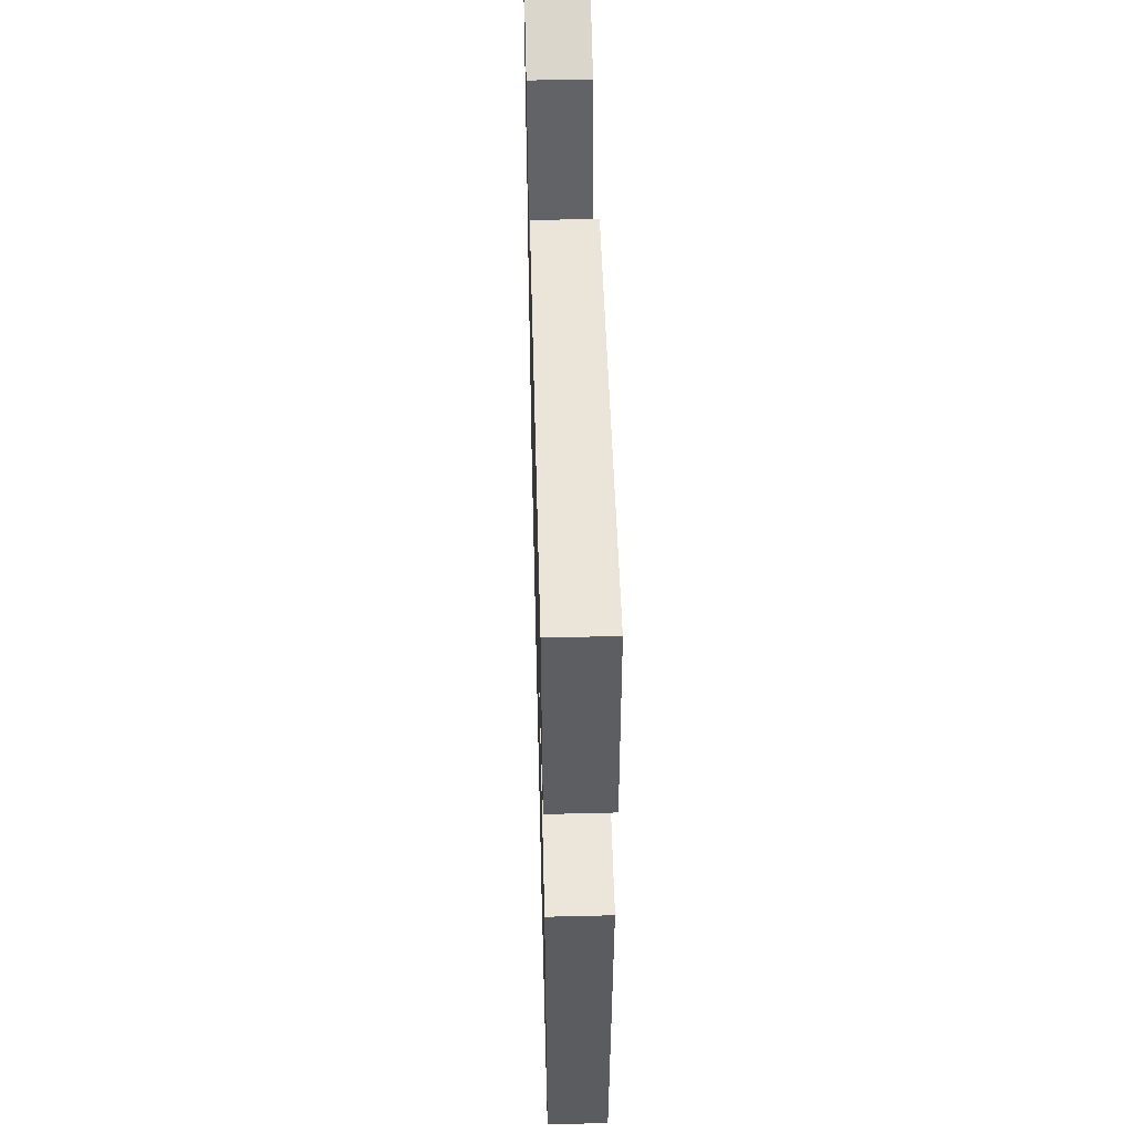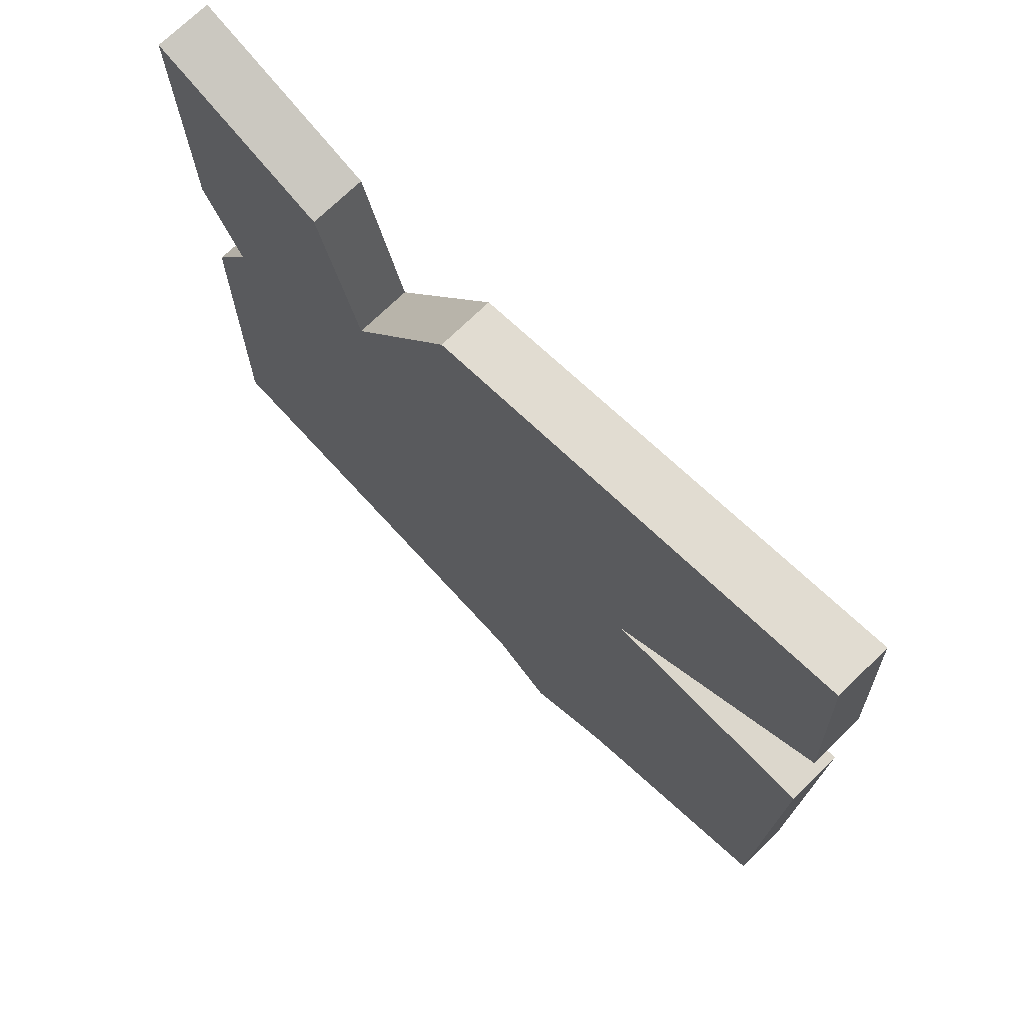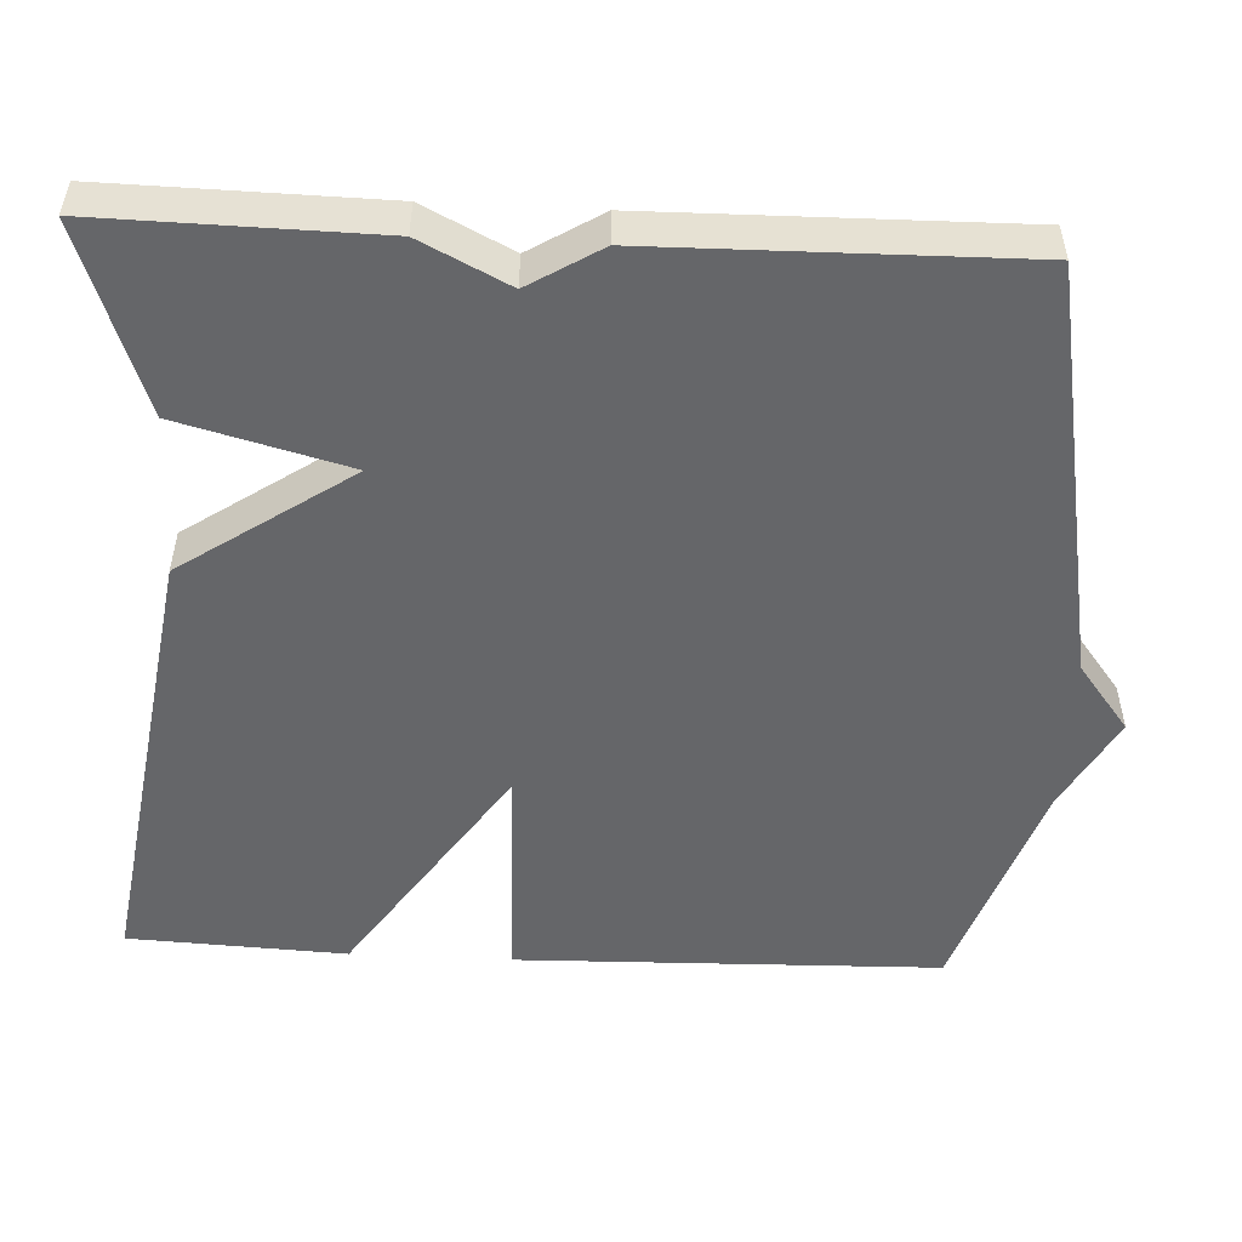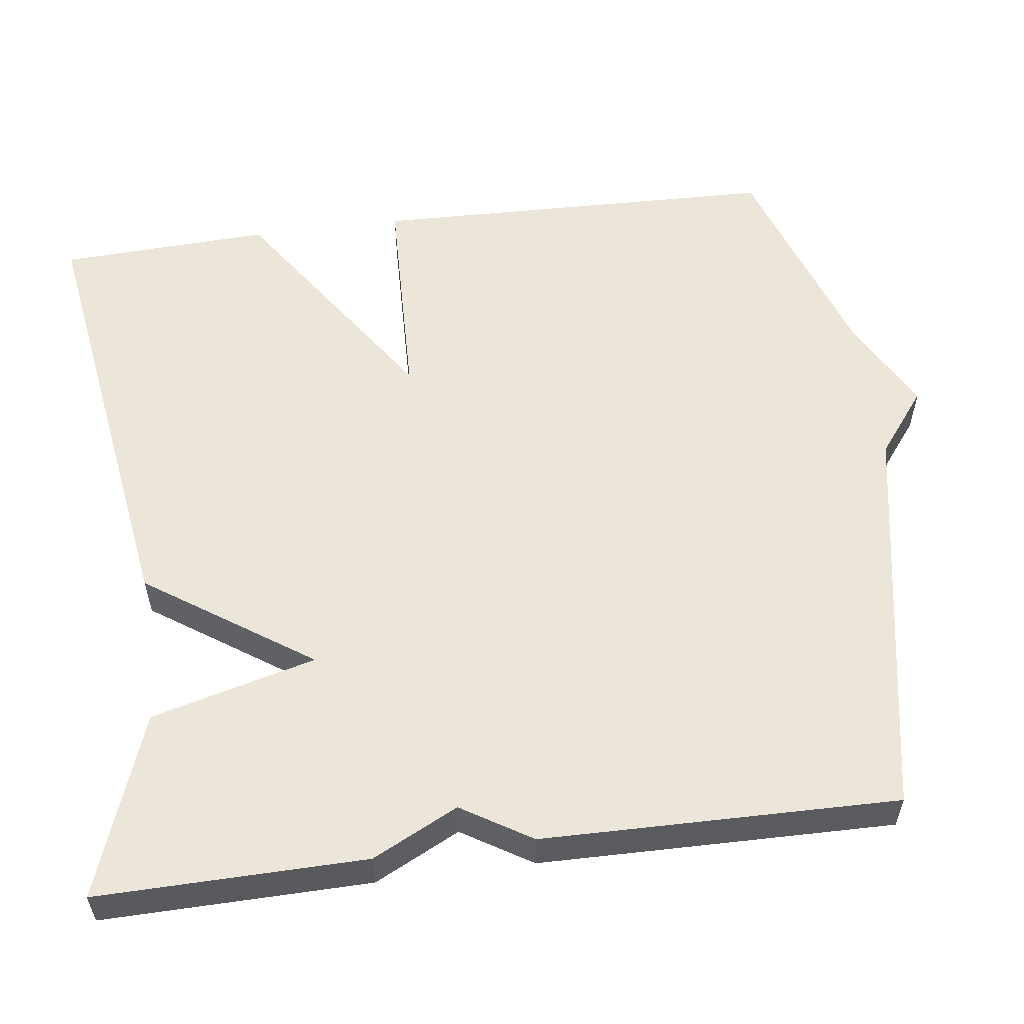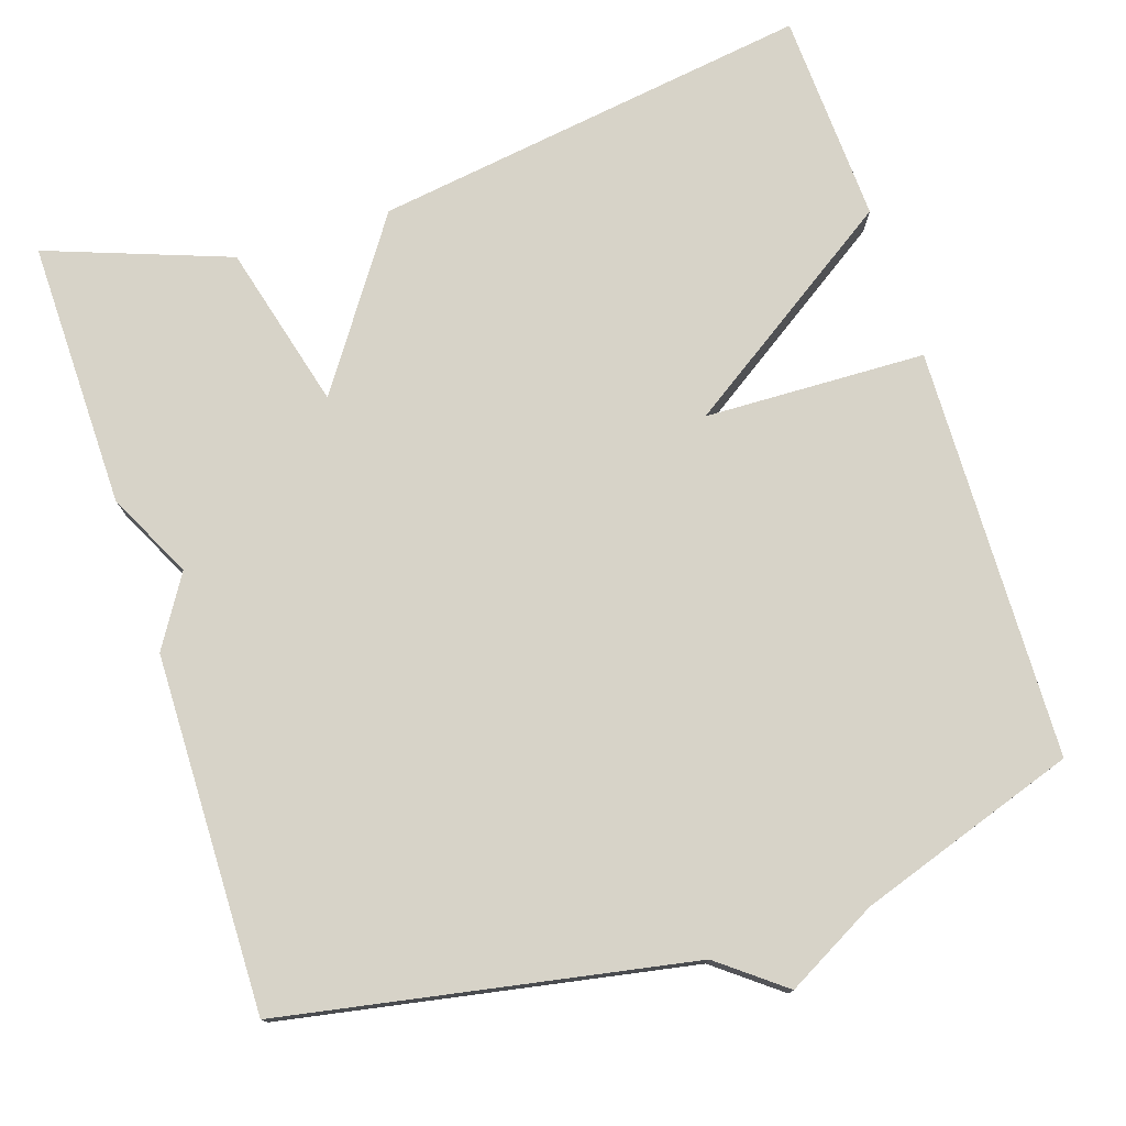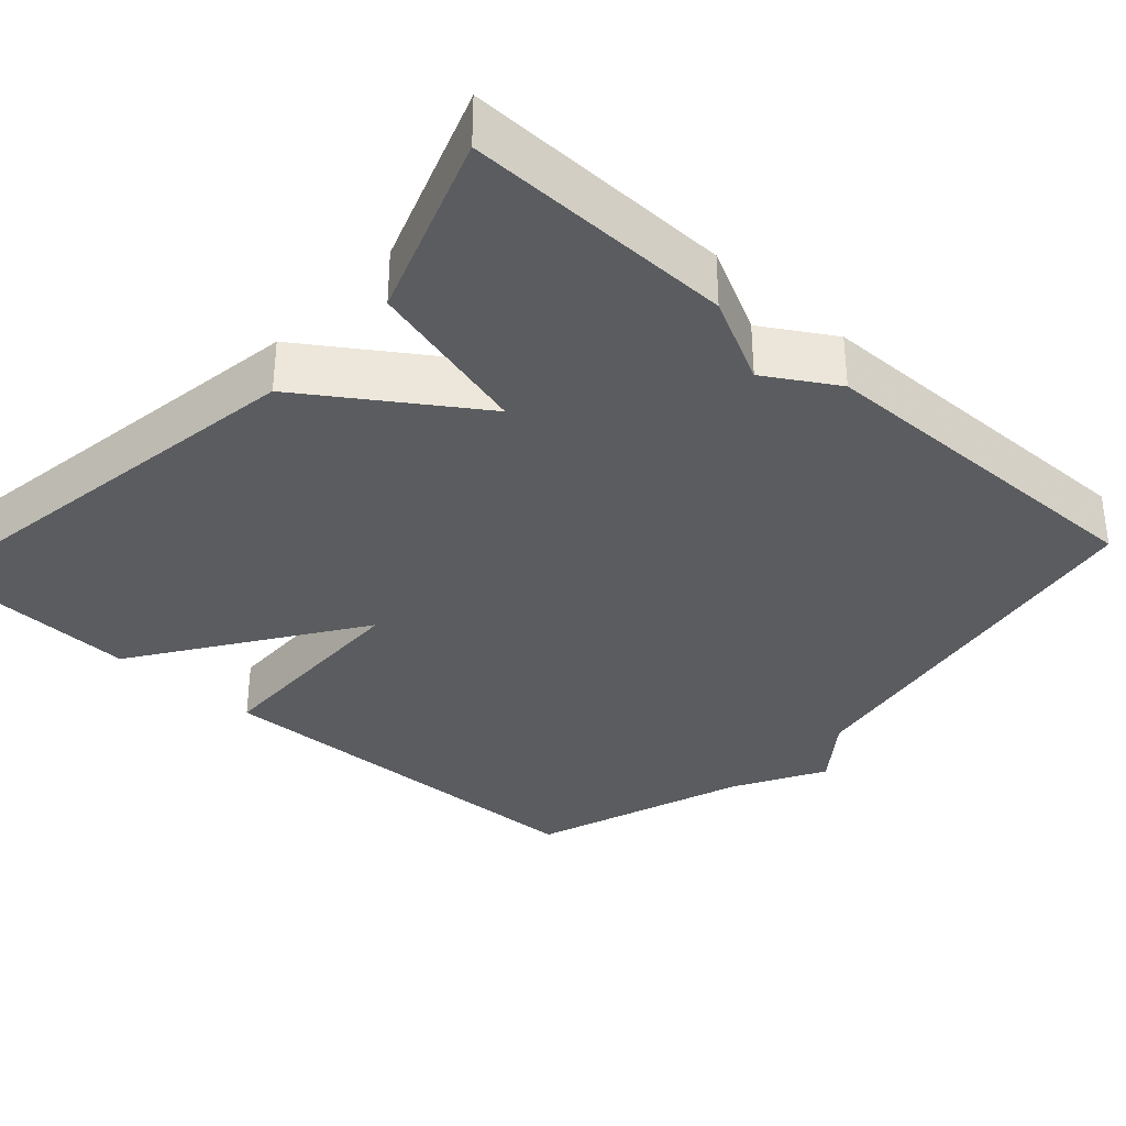
<metadata>
{"format":"obj","ext":"obj","renderer":"f3d","projection":"perspective","resolution":1024,"background":"white","views":[{"elev":54.1,"azim":-91.5,"up":"+Z"},{"elev":72.0,"azim":-134.3,"up":"+Z"},{"elev":-51.8,"azim":87.1,"up":"+Y"},{"elev":56.5,"azim":82.6,"up":"+Y"},{"elev":76.5,"azim":162.1,"up":"+Y"},{"elev":-34.2,"azim":47.7,"up":"+Y"}]}
</metadata>
<code>
v -0.5 0.07 0.5
v 0.065 0.07 0.415
v 0.209 0.07 0.203
v 0.265 0.07 0.415
v 0.5 0.07 0.5
v 0.494 0.07 0.156
v 0.439 0.07 0.046
v 0.494 0.07 -0.044
v 0.5 0.07 -0.5
v -0.02 0.07 -0.595
v -0.103 0.07 -0.659
v -0.22 0.07 -0.595
v -0.5 0.07 -0.5
v -0.513 0.07 0.028
v -0.229 0.07 0.036
v -0.513 0.07 0.228
v -0.5 0 0.5
v 0.065 0 0.415
v 0.209 0 0.203
v 0.265 0 0.415
v 0.5 0 0.5
v 0.494 0 0.156
v 0.439 0 0.046
v 0.494 0 -0.044
v 0.5 0 -0.5
v -0.02 0 -0.595
v -0.103 0 -0.659
v -0.22 0 -0.595
v -0.5 0 -0.5
v -0.513 0 0.028
v -0.229 0 0.036
v -0.513 0 0.228
f 1 2 3
f 16 1 3
f 15 16 3
f 12 13 14 15
f 12 15 3
f 11 12 3
f 10 11 3
f 9 10 3
f 8 9 3
f 7 8 3
f 5 6 7
f 4 5 7
f 3 4 7
f 19 18 17
f 19 17 32
f 19 32 31
f 31 30 29 28
f 19 31 28
f 19 28 27
f 19 27 26
f 19 26 25
f 19 25 24
f 19 24 23
f 23 22 21
f 23 21 20
f 23 20 19
f 1 17 18 2
f 2 18 19 3
f 3 19 20 4
f 4 20 21 5
f 5 21 22 6
f 6 22 23 7
f 7 23 24 8
f 8 24 25 9
f 9 25 26 10
f 10 26 27 11
f 11 27 28 12
f 12 28 29 13
f 13 29 30 14
f 14 30 31 15
f 15 31 32 16
f 16 32 17 1

</code>
